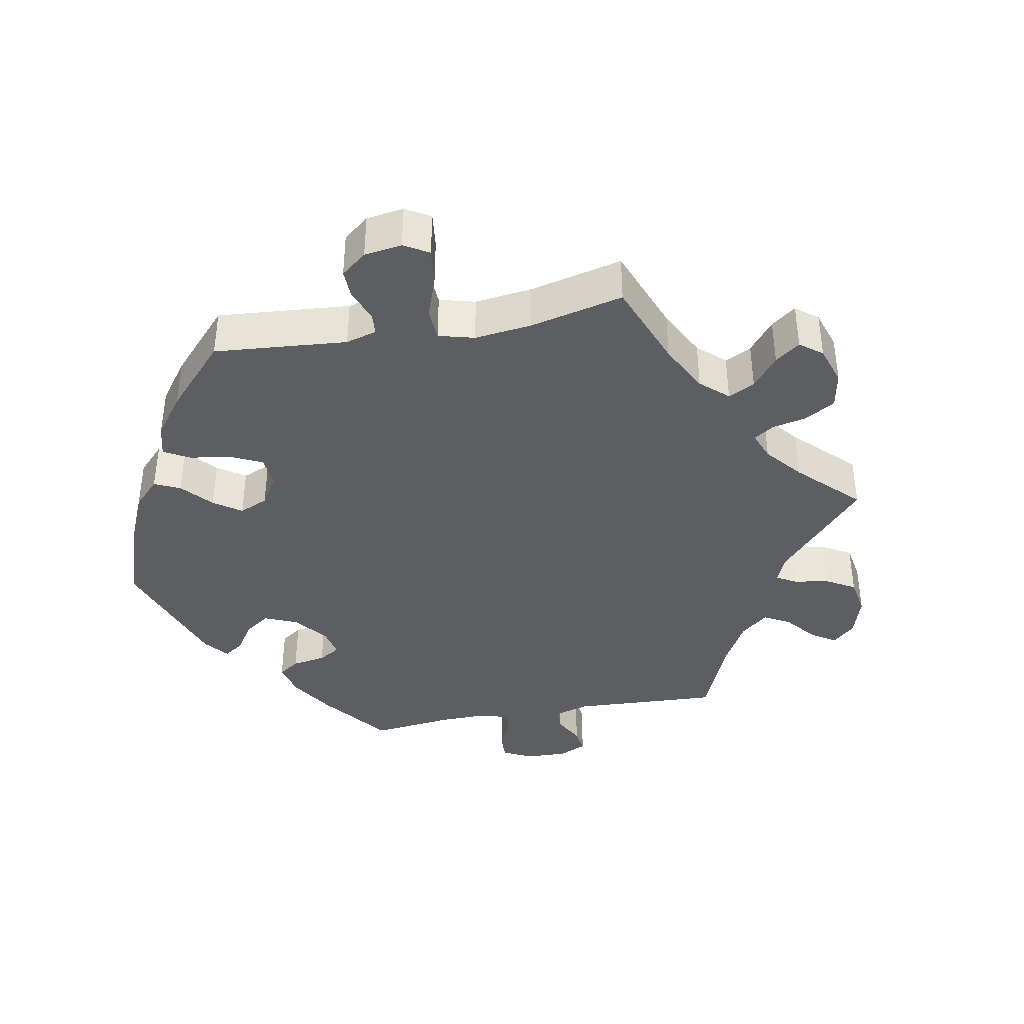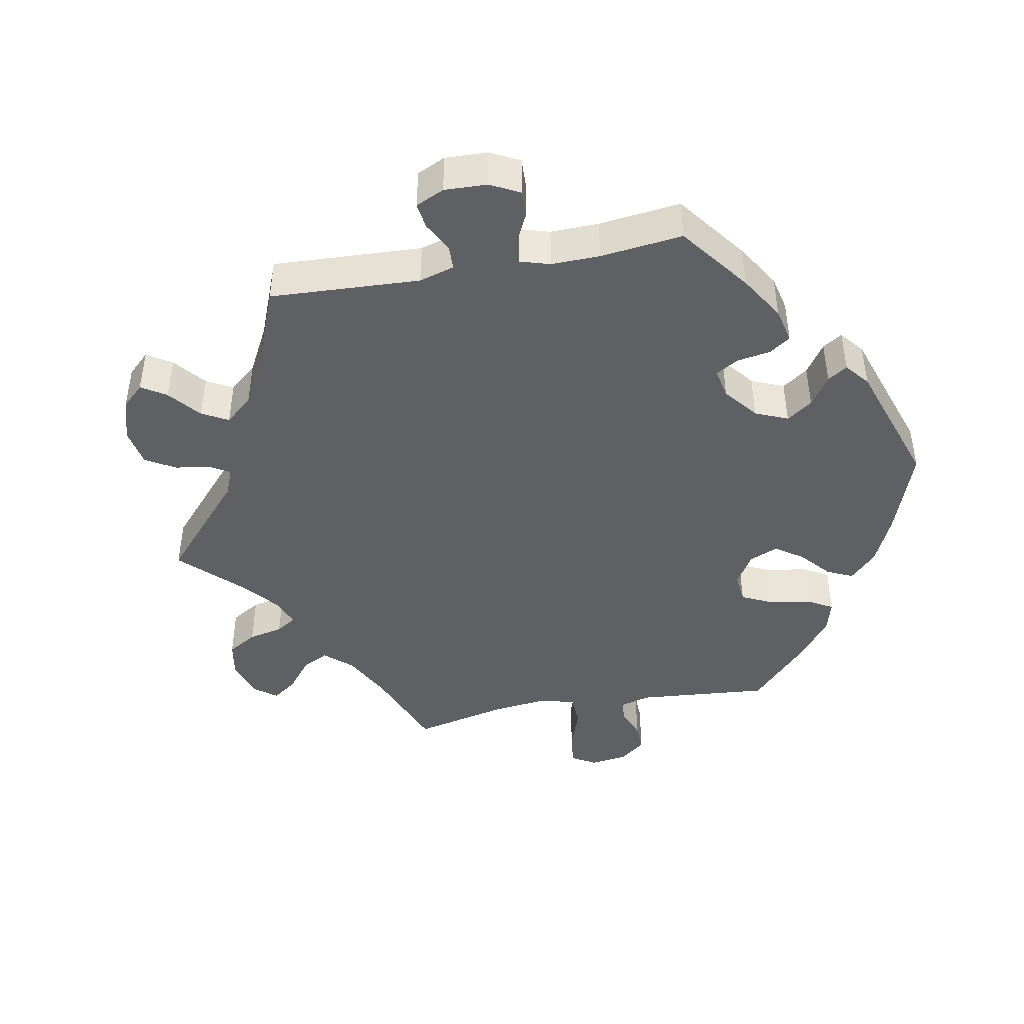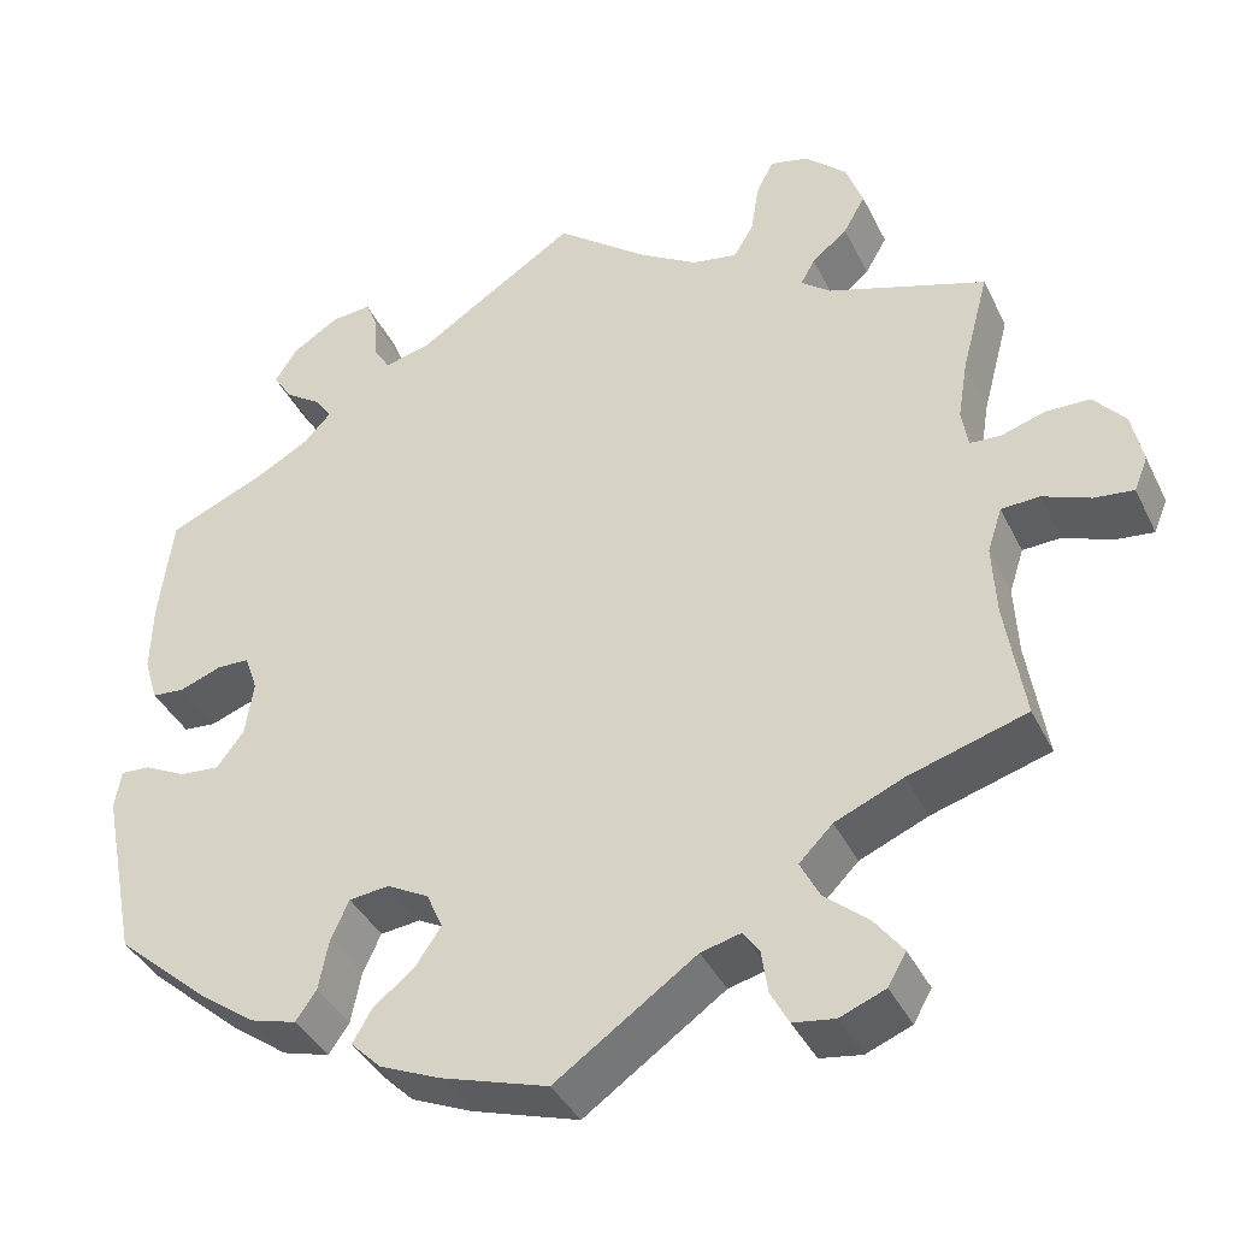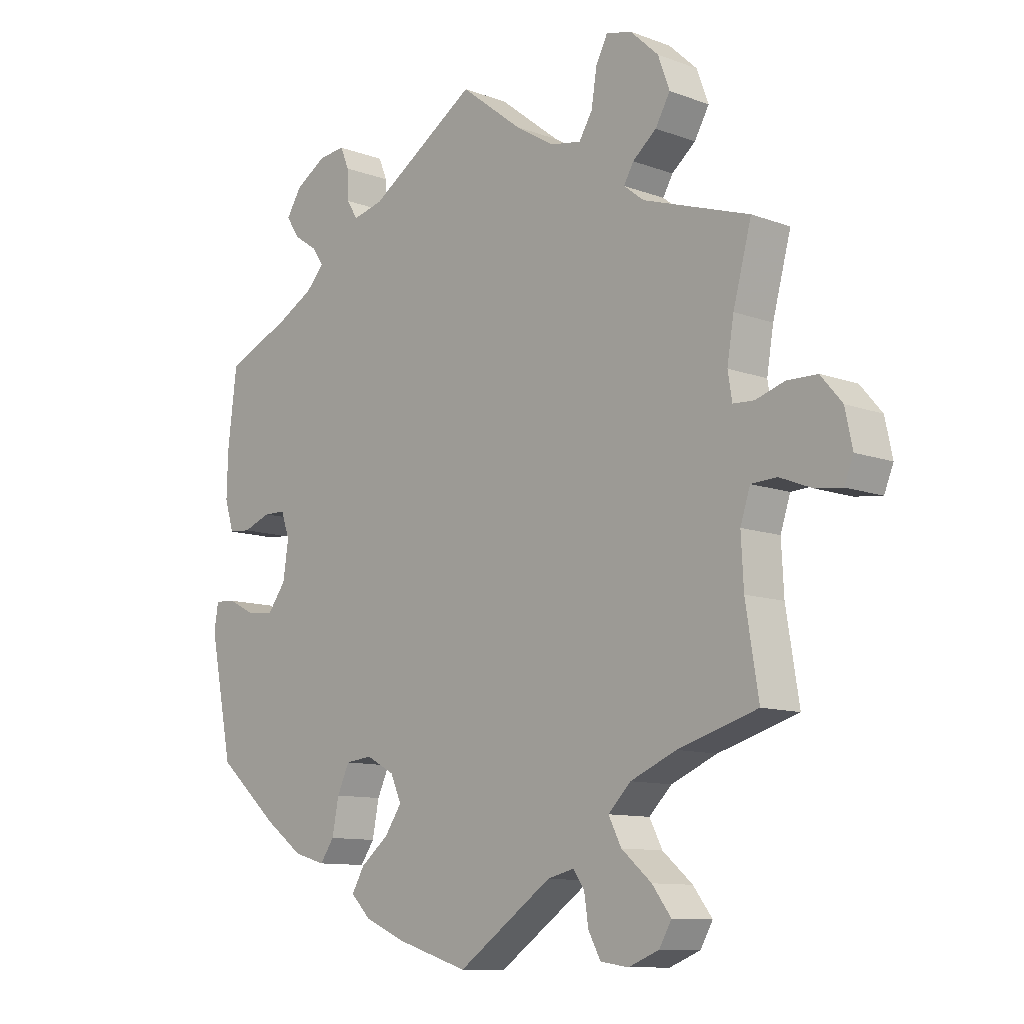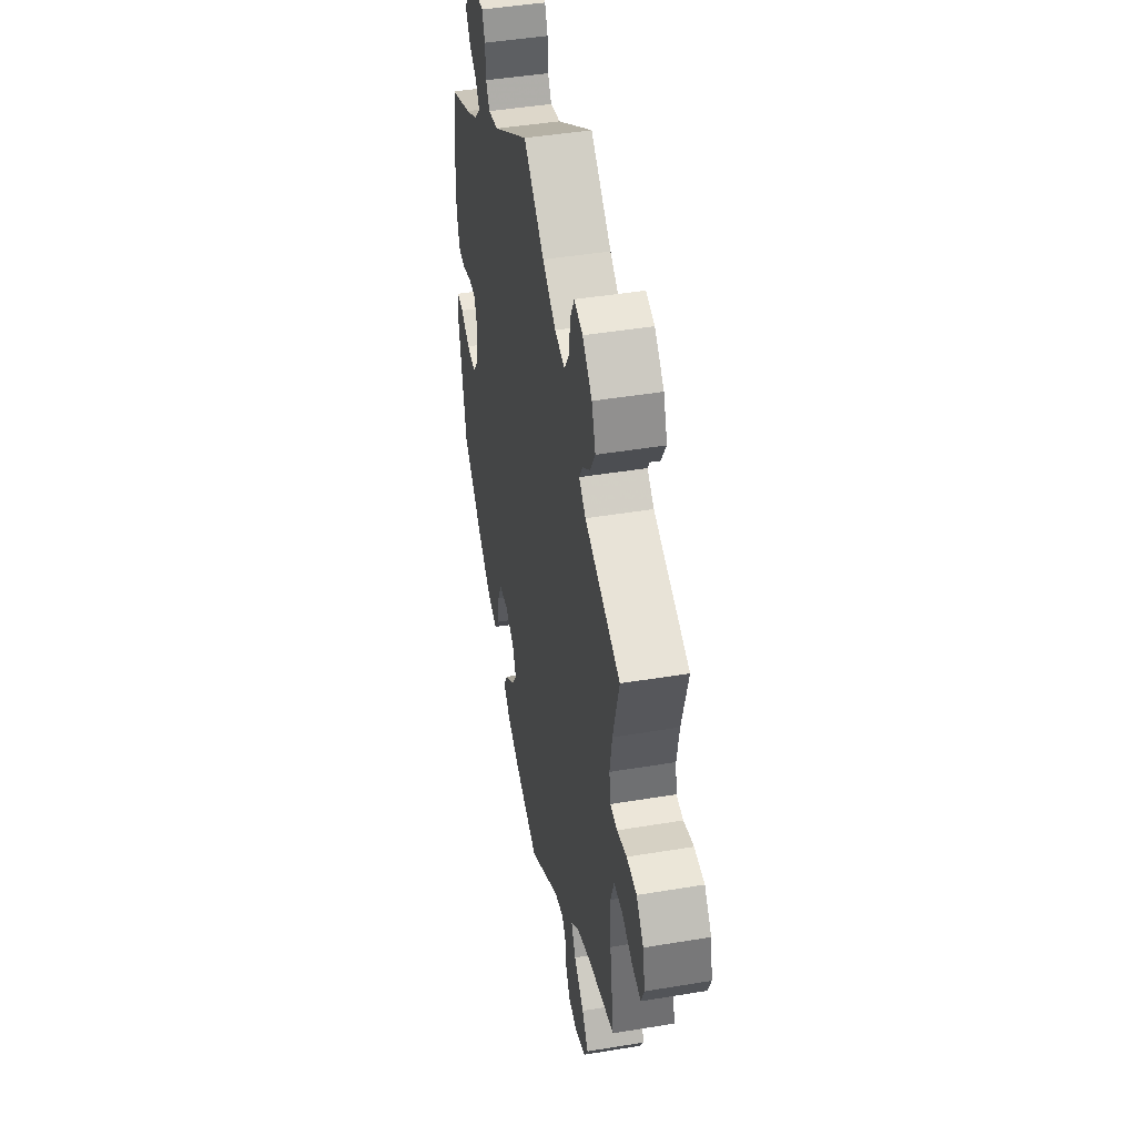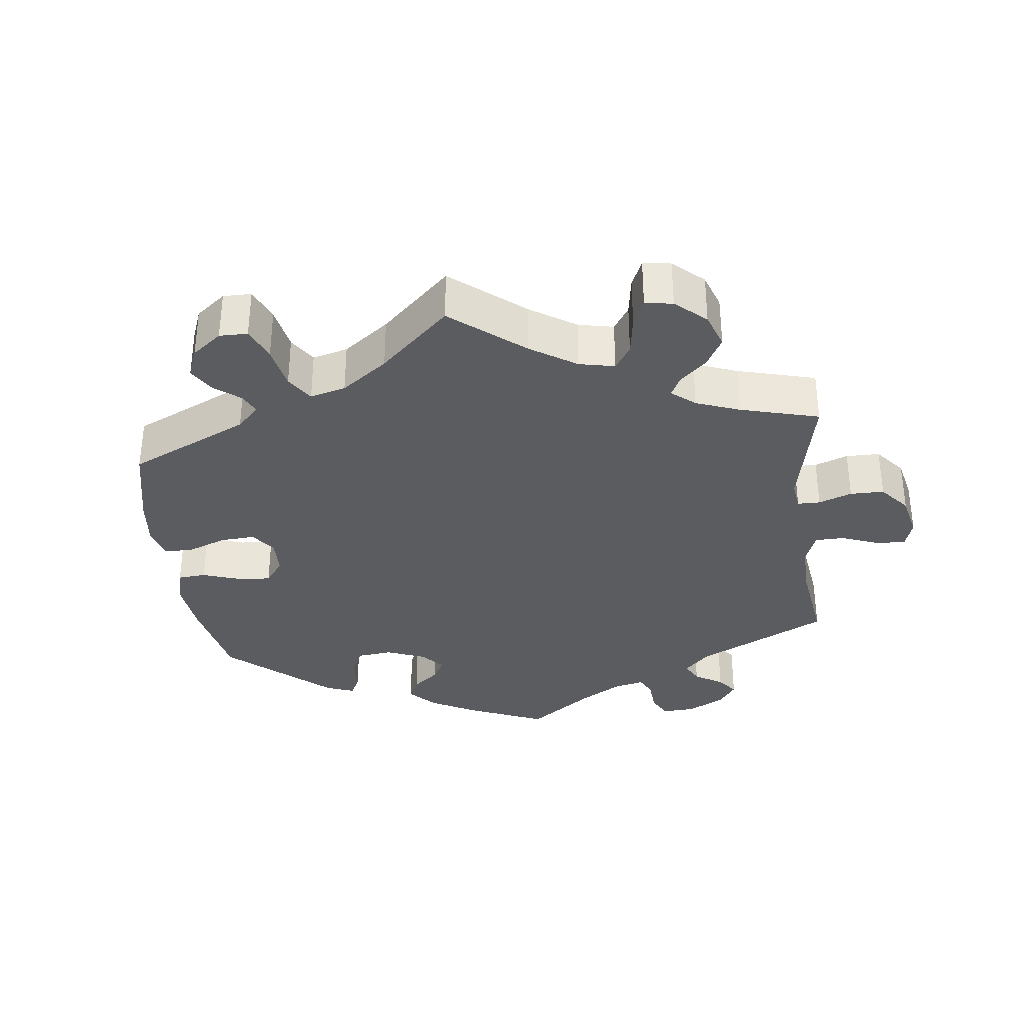
<metadata>
{"format":"obj","ext":"obj","renderer":"f3d","projection":"perspective","resolution":1024,"background":"white","views":[{"elev":-38.6,"azim":-139.3,"up":"+Y"},{"elev":-43.4,"azim":40.7,"up":"+Y"},{"elev":-39.0,"azim":-155.9,"up":"+Z"},{"elev":-10.6,"azim":-132.9,"up":"+Z"},{"elev":45.0,"azim":-100.9,"up":"+Z"},{"elev":-33.8,"azim":-113.2,"up":"+Y"}]}
</metadata>
<code>
v -0.155 0.07 -0.47
v -0.199 0.07 -0.459
v -0.217 0.07 -0.485
v -0.224 0.07 -0.532
v -0.244 0.07 -0.569
v -0.29 0.07 -0.576
v -0.34 0.07 -0.556
v -0.36 0.07 -0.521
v -0.329 0.07 -0.48
v -0.28 0.07 -0.438
v -0.259 0.07 -0.397
v -0.296 0.07 -0.36
v -0.371 0.07 -0.328
v -0.501 0.07 -0.289
v -0.48 0.07 -0.158
v -0.476 0.07 -0.08
v -0.492 0.07 -0.031
v -0.534 0.07 -0.029
v -0.587 0.07 -0.05
v -0.63 0.07 -0.055
v -0.645 0.07 -0.018
v -0.633 0.07 0.039
v -0.598 0.07 0.08
v -0.549 0.07 0.081
v -0.501 0.07 0.066
v -0.467 0.07 0.068
v -0.46 0.07 0.111
v -0.471 0.07 0.177
v -0.501 0.07 0.289
v -0.327 0.07 0.347
v -0.294 0.07 0.373
v -0.31 0.07 0.401
v -0.349 0.07 0.433
v -0.373 0.07 0.475
v -0.354 0.07 0.527
v -0.308 0.07 0.57
v -0.266 0.07 0.58
v -0.247 0.07 0.543
v -0.238 0.07 0.486
v -0.216 0.07 0.45
v -0.166 0.07 0.459
v -0.101 0.07 0.499
v 0 0.07 0.578
v 0.178 0.07 0.463
v 0.228 0.07 0.451
v 0.246 0.07 0.48
v 0.248 0.07 0.528
v 0.262 0.07 0.562
v 0.306 0.07 0.558
v 0.357 0.07 0.526
v 0.382 0.07 0.487
v 0.361 0.07 0.454
v 0.321 0.07 0.427
v 0.303 0.07 0.4
v 0.333 0.07 0.368
v 0.393 0.07 0.335
v 0.5 0.07 0.289
v 0.515 0.07 0.167
v 0.517 0.07 0.093
v 0.502 0.07 0.044
v 0.466 0.07 0.041
v 0.42 0.07 0.058
v 0.384 0.07 0.057
v 0.37 0.07 0.016
v 0.379 0.07 -0.044
v 0.409 0.07 -0.084
v 0.453 0.07 -0.08
v 0.499 0.07 -0.057
v 0.532 0.07 -0.055
v 0.539 0.07 -0.098
v 0.501 0.07 -0.288
v 0.4 0.07 -0.376
v 0.337 0.07 -0.422
v 0.285 0.07 -0.437
v 0.262 0.07 -0.404
v 0.251 0.07 -0.348
v 0.231 0.07 -0.305
v 0.187 0.07 -0.3
v 0.141 0.07 -0.325
v 0.123 0.07 -0.365
v 0.151 0.07 -0.406
v 0.197 0.07 -0.443
v 0.218 0.07 -0.479
v 0.185 0.07 -0.512
v 0.118 0.07 -0.541
v 0 0.07 -0.578
v -0.155 0 -0.47
v -0.199 0 -0.459
v -0.217 0 -0.485
v -0.224 0 -0.532
v -0.244 0 -0.569
v -0.29 0 -0.576
v -0.34 0 -0.556
v -0.36 0 -0.521
v -0.329 0 -0.48
v -0.28 0 -0.438
v -0.259 0 -0.397
v -0.296 0 -0.36
v -0.371 0 -0.328
v -0.501 0 -0.289
v -0.48 0 -0.158
v -0.476 0 -0.08
v -0.492 0 -0.031
v -0.534 0 -0.029
v -0.587 0 -0.05
v -0.63 0 -0.055
v -0.645 0 -0.018
v -0.633 0 0.039
v -0.598 0 0.08
v -0.549 0 0.081
v -0.501 0 0.066
v -0.467 0 0.068
v -0.46 0 0.111
v -0.471 0 0.177
v -0.501 0 0.289
v -0.327 0 0.347
v -0.294 0 0.373
v -0.31 0 0.401
v -0.349 0 0.433
v -0.373 0 0.475
v -0.354 0 0.527
v -0.308 0 0.57
v -0.266 0 0.58
v -0.247 0 0.543
v -0.238 0 0.486
v -0.216 0 0.45
v -0.166 0 0.459
v -0.101 0 0.499
v 0 0 0.578
v 0.178 0 0.463
v 0.228 0 0.451
v 0.246 0 0.48
v 0.248 0 0.528
v 0.262 0 0.562
v 0.306 0 0.558
v 0.357 0 0.526
v 0.382 0 0.487
v 0.361 0 0.454
v 0.321 0 0.427
v 0.303 0 0.4
v 0.333 0 0.368
v 0.393 0 0.335
v 0.5 0 0.289
v 0.515 0 0.167
v 0.517 0 0.093
v 0.502 0 0.044
v 0.466 0 0.041
v 0.42 0 0.058
v 0.384 0 0.057
v 0.37 0 0.016
v 0.379 0 -0.044
v 0.409 0 -0.084
v 0.453 0 -0.08
v 0.499 0 -0.057
v 0.532 0 -0.055
v 0.539 0 -0.098
v 0.501 0 -0.288
v 0.4 0 -0.376
v 0.337 0 -0.422
v 0.285 0 -0.437
v 0.262 0 -0.404
v 0.251 0 -0.348
v 0.231 0 -0.305
v 0.187 0 -0.3
v 0.141 0 -0.325
v 0.123 0 -0.365
v 0.151 0 -0.406
v 0.197 0 -0.443
v 0.218 0 -0.479
v 0.185 0 -0.512
v 0.118 0 -0.541
v 0 0 -0.578
f 85 86 1
f 84 85 1
f 81 82 83 84
f 80 81 84 1
f 79 80 1 2
f 78 79 2
f 73 74 75 76
f 73 76 77
f 72 73 77
f 71 72 77
f 70 71 77 78
f 67 68 69 70
f 66 67 70 78
f 59 60 61 62
f 59 62 63
f 56 57 58 59
f 55 56 59 63
f 54 55 63 64
f 50 51 52 53
f 50 53 54
f 49 50 54
f 46 47 48 49
f 45 46 49 54
f 44 45 54 64
f 42 43 44 64
f 36 37 38 39
f 36 39 40
f 35 36 40
f 32 33 34 35
f 31 32 35 40
f 28 29 30
f 27 28 30 31
f 26 27 31 40
f 22 23 24 25
f 22 25 26
f 21 22 26
f 18 19 20 21
f 17 18 21 26
f 16 17 26 40
f 13 14 15
f 12 13 15 16
f 11 12 16 40
f 7 8 9 10
f 7 10 11
f 6 7 11
f 3 4 5 6
f 2 3 6 11
f 65 66 78 2
f 41 42 64 65
f 40 41 65
f 2 11 40 65
f 87 172 171
f 87 171 170
f 170 169 168 167
f 87 170 167 166
f 88 87 166 165
f 88 165 164
f 162 161 160 159
f 163 162 159
f 163 159 158
f 163 158 157
f 164 163 157 156
f 156 155 154 153
f 164 156 153 152
f 148 147 146 145
f 149 148 145
f 145 144 143 142
f 149 145 142 141
f 150 149 141 140
f 139 138 137 136
f 140 139 136
f 140 136 135
f 135 134 133 132
f 140 135 132 131
f 150 140 131 130
f 150 130 129 128
f 125 124 123 122
f 126 125 122
f 126 122 121
f 121 120 119 118
f 126 121 118 117
f 116 115 114
f 117 116 114 113
f 126 117 113 112
f 111 110 109 108
f 112 111 108
f 112 108 107
f 107 106 105 104
f 112 107 104 103
f 126 112 103 102
f 101 100 99
f 102 101 99 98
f 126 102 98 97
f 96 95 94 93
f 97 96 93
f 97 93 92
f 92 91 90 89
f 97 92 89 88
f 88 164 152 151
f 151 150 128 127
f 151 127 126
f 151 126 97 88
f 1 87 88 2
f 2 88 89 3
f 3 89 90 4
f 4 90 91 5
f 5 91 92 6
f 6 92 93 7
f 7 93 94 8
f 8 94 95 9
f 9 95 96 10
f 10 96 97 11
f 11 97 98 12
f 12 98 99 13
f 13 99 100 14
f 14 100 101 15
f 15 101 102 16
f 16 102 103 17
f 17 103 104 18
f 18 104 105 19
f 19 105 106 20
f 20 106 107 21
f 21 107 108 22
f 22 108 109 23
f 23 109 110 24
f 24 110 111 25
f 25 111 112 26
f 26 112 113 27
f 27 113 114 28
f 28 114 115 29
f 29 115 116 30
f 30 116 117 31
f 31 117 118 32
f 32 118 119 33
f 33 119 120 34
f 34 120 121 35
f 35 121 122 36
f 36 122 123 37
f 37 123 124 38
f 38 124 125 39
f 39 125 126 40
f 40 126 127 41
f 41 127 128 42
f 42 128 129 43
f 43 129 130 44
f 44 130 131 45
f 45 131 132 46
f 46 132 133 47
f 47 133 134 48
f 48 134 135 49
f 49 135 136 50
f 50 136 137 51
f 51 137 138 52
f 52 138 139 53
f 53 139 140 54
f 54 140 141 55
f 55 141 142 56
f 56 142 143 57
f 57 143 144 58
f 58 144 145 59
f 59 145 146 60
f 60 146 147 61
f 61 147 148 62
f 62 148 149 63
f 63 149 150 64
f 64 150 151 65
f 65 151 152 66
f 66 152 153 67
f 67 153 154 68
f 68 154 155 69
f 69 155 156 70
f 70 156 157 71
f 71 157 158 72
f 72 158 159 73
f 73 159 160 74
f 74 160 161 75
f 75 161 162 76
f 76 162 163 77
f 77 163 164 78
f 78 164 165 79
f 79 165 166 80
f 80 166 167 81
f 81 167 168 82
f 82 168 169 83
f 83 169 170 84
f 84 170 171 85
f 85 171 172 86
f 86 172 87 1

</code>
